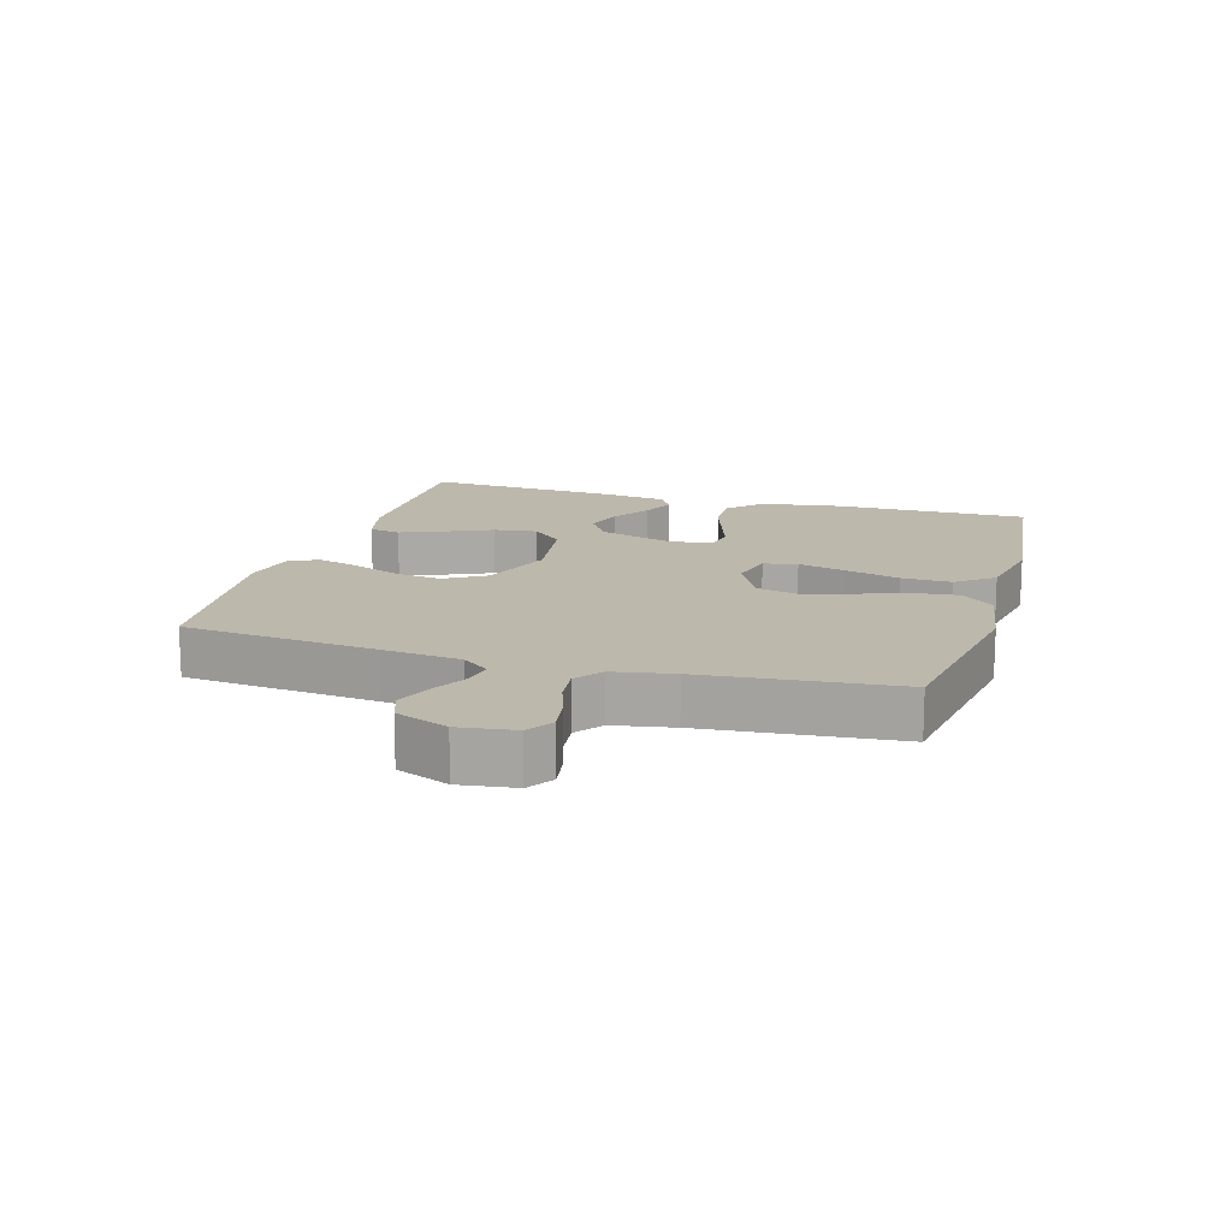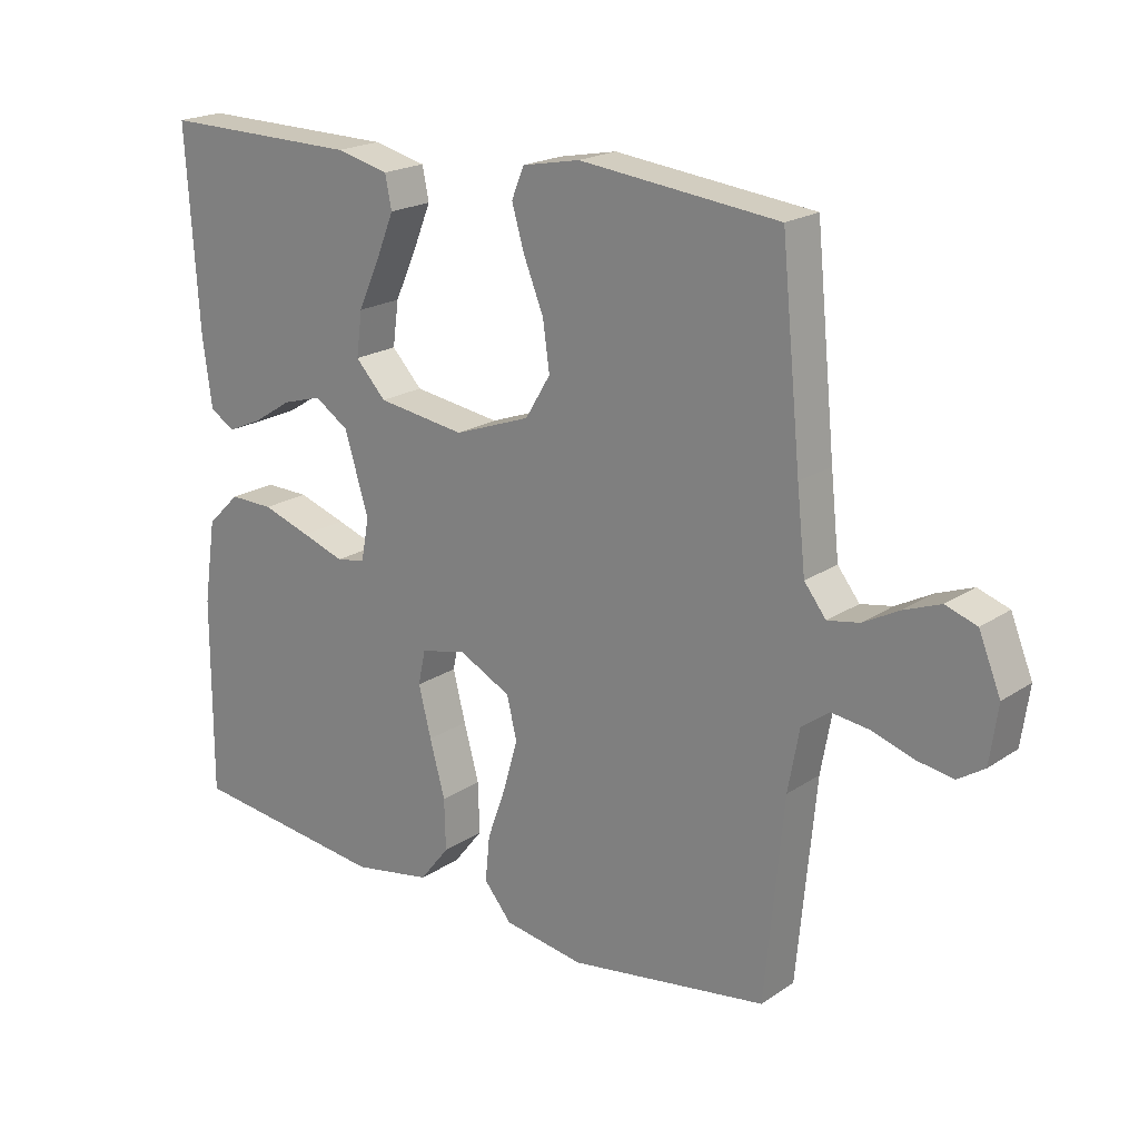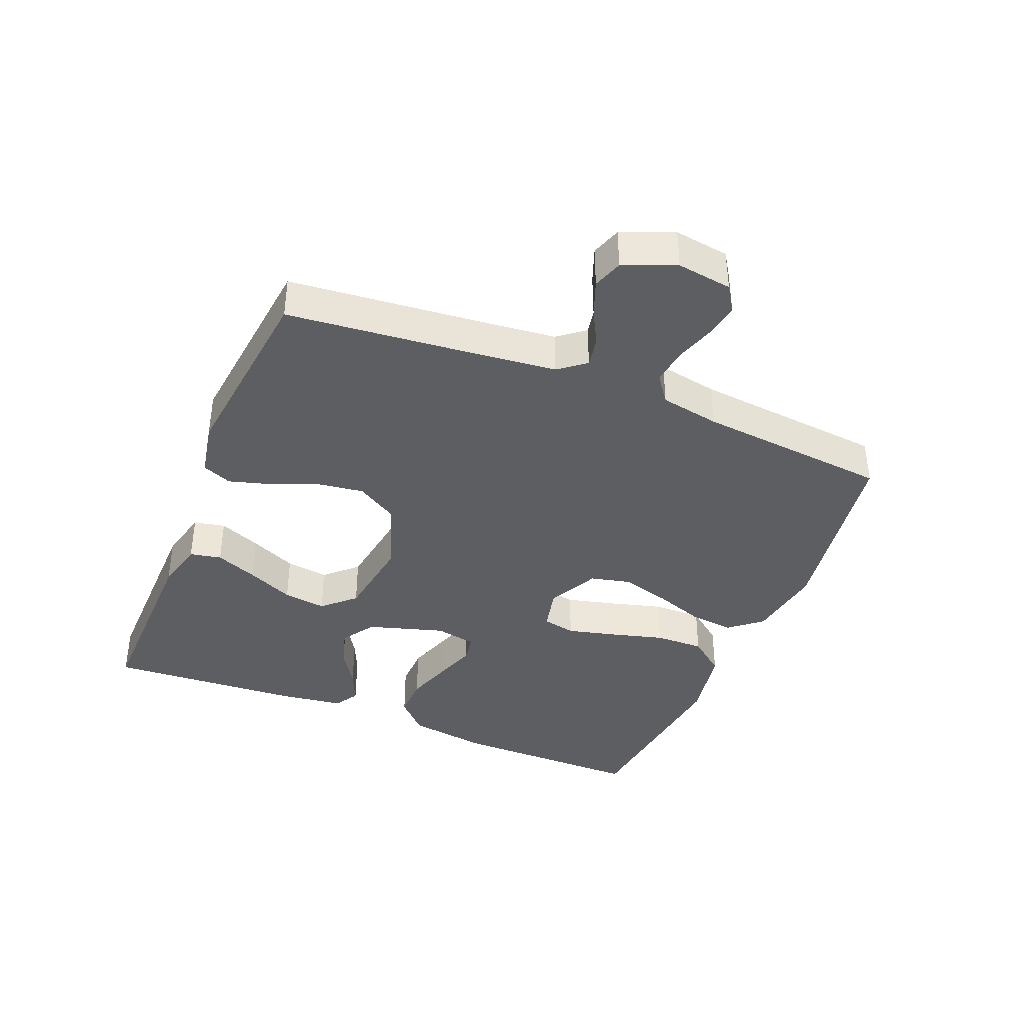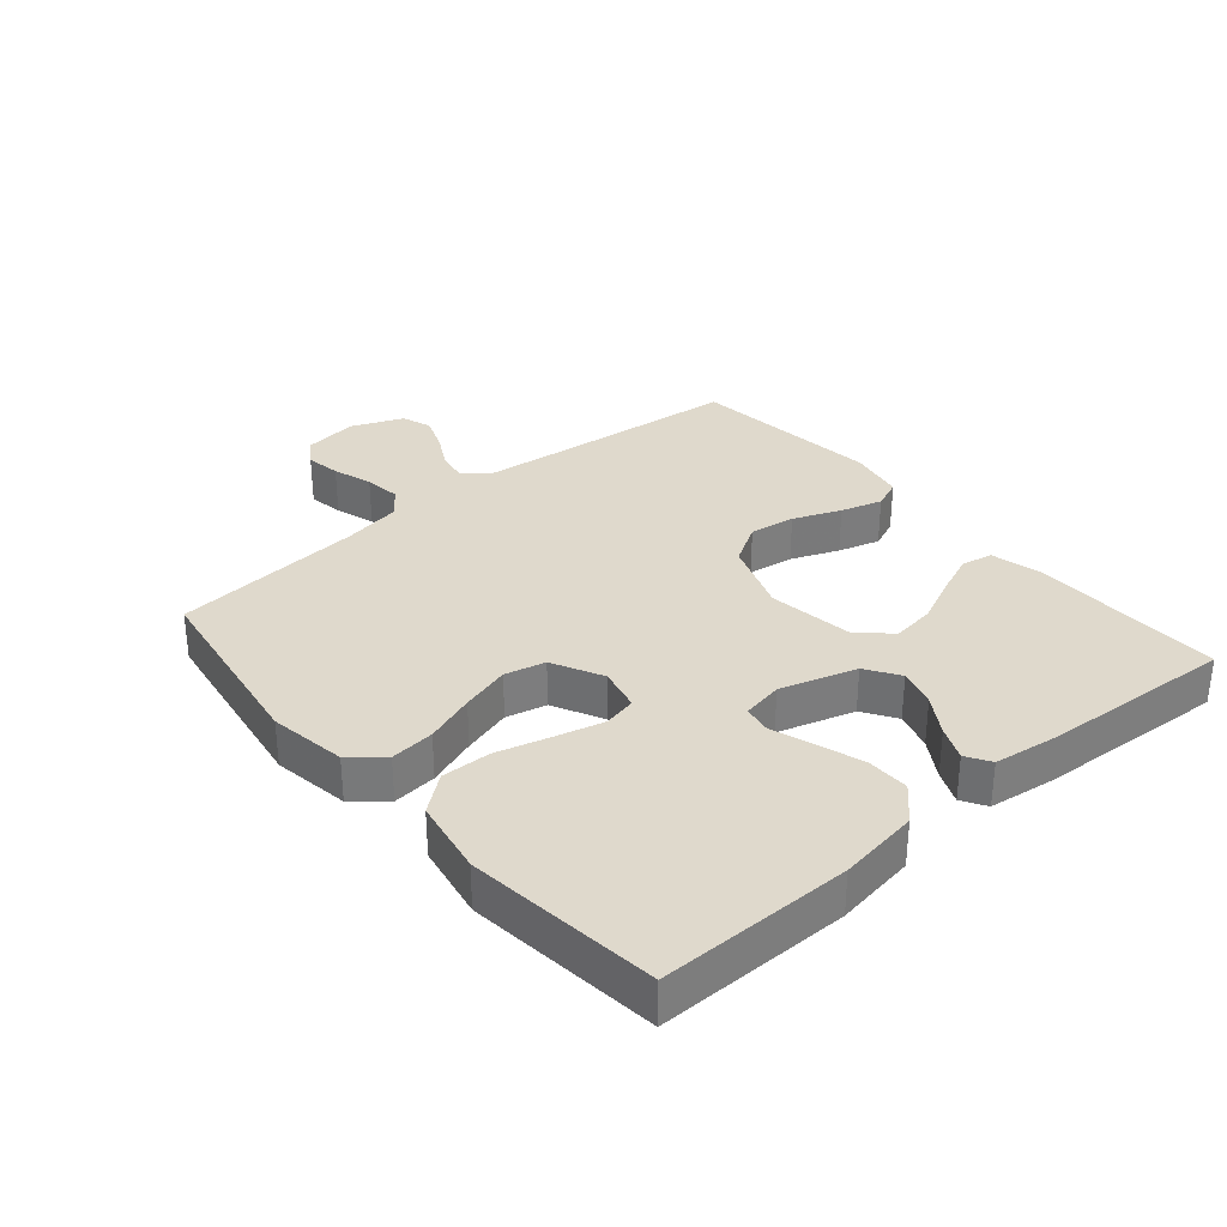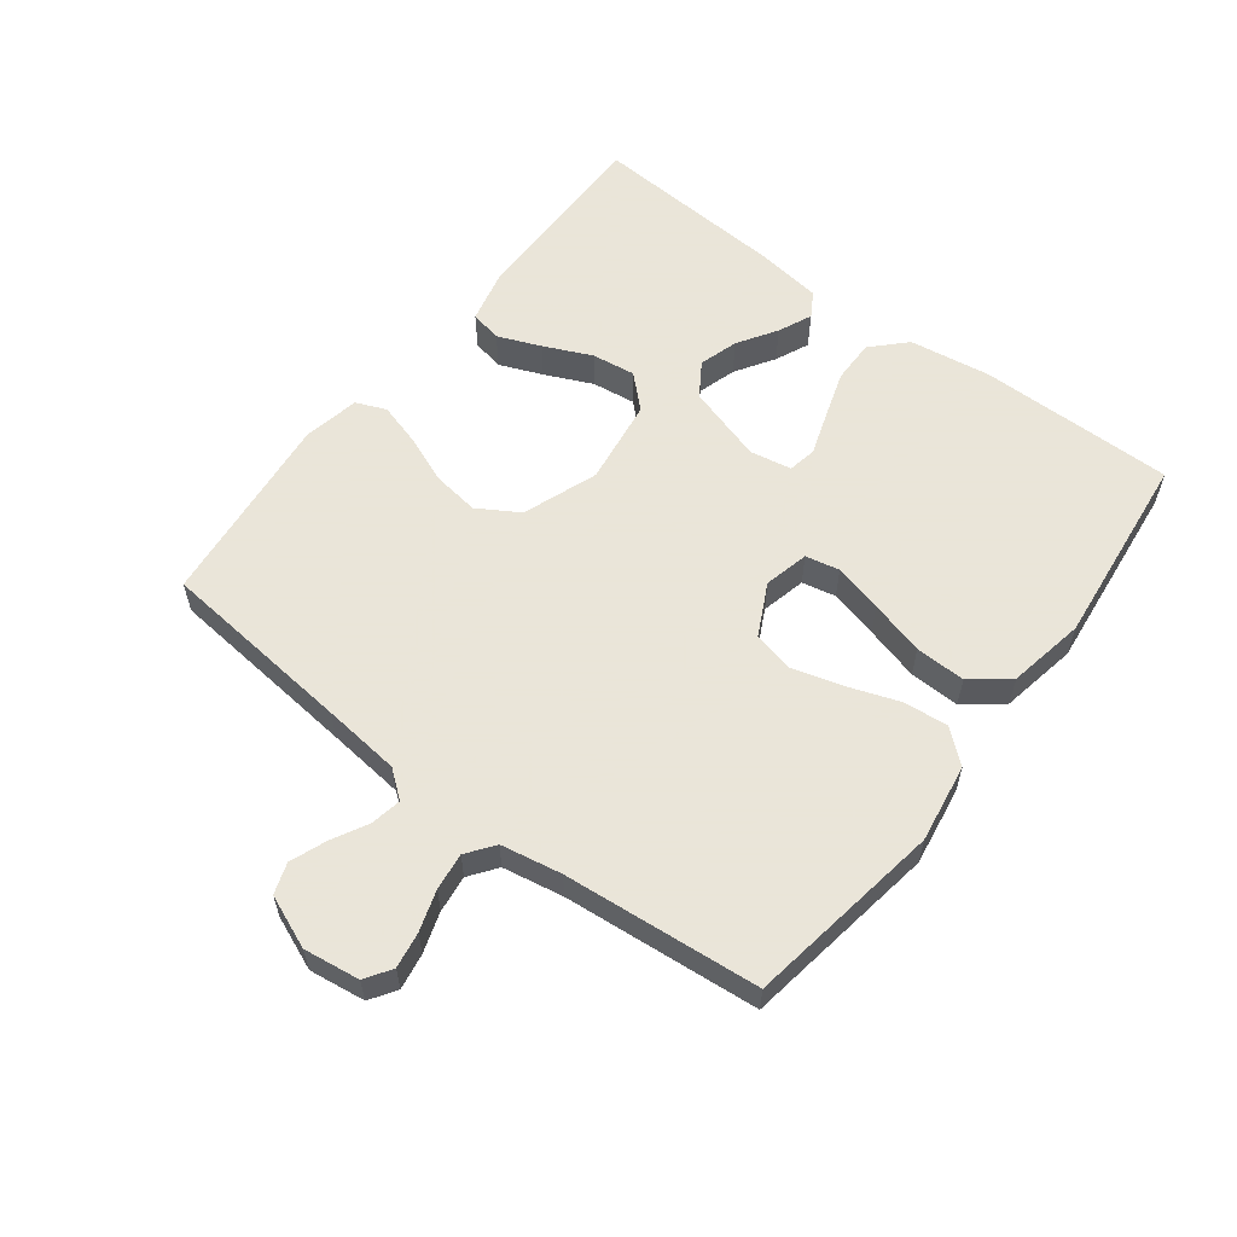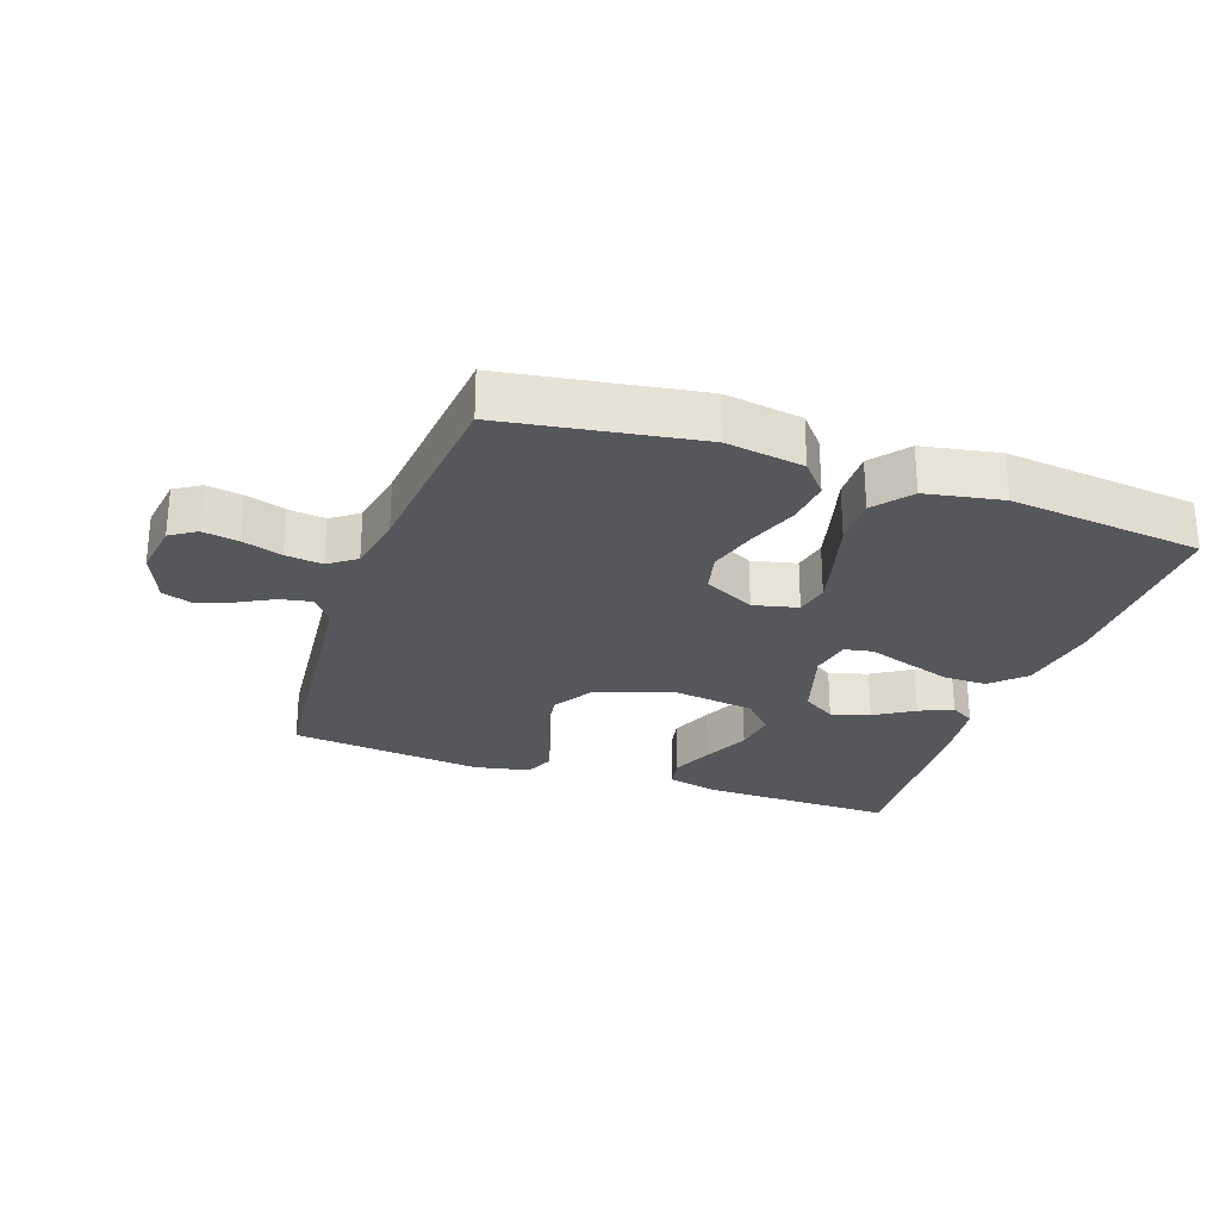
<metadata>
{"format":"obj","ext":"obj","renderer":"f3d","projection":"perspective","resolution":1024,"background":"white","views":[{"elev":14.9,"azim":106.4,"up":"+Y"},{"elev":20.2,"azim":39.7,"up":"+Z"},{"elev":-39.0,"azim":67.7,"up":"+Y"},{"elev":32.3,"azim":-130.4,"up":"+Y"},{"elev":58.6,"azim":127.4,"up":"+Y"},{"elev":-26.7,"azim":160.8,"up":"+Y"}]}
</metadata>
<code>
v -0.5 0.07 -0.5
v -0.499 0.07 -0.2
v -0.48 0.07 -0.074
v -0.43 0.07 -0.025
v -0.363 0.07 -0.026
v -0.29 0.07 -0.05
v -0.225 0.07 -0.072
v -0.181 0.07 -0.064
v -0.169 0.07 0
v -0.205 0.07 0.119
v -0.257 0.07 0.153
v -0.317 0.07 0.135
v -0.377 0.07 0.097
v -0.429 0.07 0.074
v -0.467 0.07 0.097
v -0.481 0.07 0.2
v -0.5 0.07 0.5
v -0.2 0.07 0.496
v -0.12 0.07 0.477
v -0.11 0.07 0.428
v -0.137 0.07 0.362
v -0.17 0.07 0.289
v -0.179 0.07 0.222
v -0.133 0.07 0.173
v 0 0.07 0.154
v 0.115 0.07 0.196
v 0.153 0.07 0.259
v 0.143 0.07 0.331
v 0.113 0.07 0.405
v 0.094 0.07 0.47
v 0.113 0.07 0.516
v 0.2 0.07 0.533
v 0.5 0.07 0.5
v 0.53 0.07 0.2
v 0.543 0.07 0.08
v 0.576 0.07 0.038
v 0.624 0.07 0.047
v 0.678 0.07 0.076
v 0.733 0.07 0.097
v 0.78 0.07 0.081
v 0.813 0.07 0
v 0.801 0.07 -0.086
v 0.761 0.07 -0.112
v 0.706 0.07 -0.103
v 0.644 0.07 -0.083
v 0.587 0.07 -0.076
v 0.545 0.07 -0.107
v 0.528 0.07 -0.2
v 0.5 0.07 -0.5
v 0.2 0.07 -0.547
v 0.079 0.07 -0.528
v 0.037 0.07 -0.478
v 0.044 0.07 -0.409
v 0.072 0.07 -0.331
v 0.094 0.07 -0.254
v 0.079 0.07 -0.191
v 0 0.07 -0.151
v -0.069 0.07 -0.167
v -0.08 0.07 -0.219
v -0.061 0.07 -0.294
v -0.038 0.07 -0.378
v -0.036 0.07 -0.455
v -0.081 0.07 -0.512
v -0.2 0.07 -0.534
v -0.5 0 -0.5
v -0.499 0 -0.2
v -0.48 0 -0.074
v -0.43 0 -0.025
v -0.363 0 -0.026
v -0.29 0 -0.05
v -0.225 0 -0.072
v -0.181 0 -0.064
v -0.169 0 0
v -0.205 0 0.119
v -0.257 0 0.153
v -0.317 0 0.135
v -0.377 0 0.097
v -0.429 0 0.074
v -0.467 0 0.097
v -0.481 0 0.2
v -0.5 0 0.5
v -0.2 0 0.496
v -0.12 0 0.477
v -0.11 0 0.428
v -0.137 0 0.362
v -0.17 0 0.289
v -0.179 0 0.222
v -0.133 0 0.173
v 0 0 0.154
v 0.115 0 0.196
v 0.153 0 0.259
v 0.143 0 0.331
v 0.113 0 0.405
v 0.094 0 0.47
v 0.113 0 0.516
v 0.2 0 0.533
v 0.5 0 0.5
v 0.53 0 0.2
v 0.543 0 0.08
v 0.576 0 0.038
v 0.624 0 0.047
v 0.678 0 0.076
v 0.733 0 0.097
v 0.78 0 0.081
v 0.813 0 0
v 0.801 0 -0.086
v 0.761 0 -0.112
v 0.706 0 -0.103
v 0.644 0 -0.083
v 0.587 0 -0.076
v 0.545 0 -0.107
v 0.528 0 -0.2
v 0.5 0 -0.5
v 0.2 0 -0.547
v 0.079 0 -0.528
v 0.037 0 -0.478
v 0.044 0 -0.409
v 0.072 0 -0.331
v 0.094 0 -0.254
v 0.079 0 -0.191
v 0 0 -0.151
v -0.069 0 -0.167
v -0.08 0 -0.219
v -0.061 0 -0.294
v -0.038 0 -0.378
v -0.036 0 -0.455
v -0.081 0 -0.512
v -0.2 0 -0.534
f 60 61 62 63
f 59 60 63 64
f 58 59 64 1
f 51 52 53 54
f 51 54 55
f 48 49 50 51
f 47 48 51 55
f 46 47 55 56
f 42 43 44 45
f 42 45 46
f 41 42 46
f 37 38 39 40
f 37 40 41 46
f 31 32 33 34
f 31 34 35
f 28 29 30 31
f 28 31 35 36
f 19 20 21 22
f 17 18 19 22
f 17 22 23
f 16 17 23 24
f 12 13 14 15
f 11 12 15 16
f 4 5 6 7
f 2 3 4 7
f 58 1 2 7
f 57 58 7 8
f 36 37 46 56
f 36 56 57
f 27 28 36
f 26 27 36 57
f 25 26 57 8
f 11 16 24 25
f 10 11 25
f 9 10 25
f 8 9 25
f 127 126 125 124
f 128 127 124 123
f 65 128 123 122
f 118 117 116 115
f 119 118 115
f 115 114 113 112
f 119 115 112 111
f 120 119 111 110
f 109 108 107 106
f 110 109 106
f 110 106 105
f 104 103 102 101
f 110 105 104 101
f 98 97 96 95
f 99 98 95
f 95 94 93 92
f 100 99 95 92
f 86 85 84 83
f 86 83 82 81
f 87 86 81
f 88 87 81 80
f 79 78 77 76
f 80 79 76 75
f 71 70 69 68
f 71 68 67 66
f 71 66 65 122
f 72 71 122 121
f 120 110 101 100
f 121 120 100
f 100 92 91
f 121 100 91 90
f 72 121 90 89
f 89 88 80 75
f 89 75 74
f 89 74 73
f 89 73 72
f 1 65 66 2
f 2 66 67 3
f 3 67 68 4
f 4 68 69 5
f 5 69 70 6
f 6 70 71 7
f 7 71 72 8
f 8 72 73 9
f 9 73 74 10
f 10 74 75 11
f 11 75 76 12
f 12 76 77 13
f 13 77 78 14
f 14 78 79 15
f 15 79 80 16
f 16 80 81 17
f 17 81 82 18
f 18 82 83 19
f 19 83 84 20
f 20 84 85 21
f 21 85 86 22
f 22 86 87 23
f 23 87 88 24
f 24 88 89 25
f 25 89 90 26
f 26 90 91 27
f 27 91 92 28
f 28 92 93 29
f 29 93 94 30
f 30 94 95 31
f 31 95 96 32
f 32 96 97 33
f 33 97 98 34
f 34 98 99 35
f 35 99 100 36
f 36 100 101 37
f 37 101 102 38
f 38 102 103 39
f 39 103 104 40
f 40 104 105 41
f 41 105 106 42
f 42 106 107 43
f 43 107 108 44
f 44 108 109 45
f 45 109 110 46
f 46 110 111 47
f 47 111 112 48
f 48 112 113 49
f 49 113 114 50
f 50 114 115 51
f 51 115 116 52
f 52 116 117 53
f 53 117 118 54
f 54 118 119 55
f 55 119 120 56
f 56 120 121 57
f 57 121 122 58
f 58 122 123 59
f 59 123 124 60
f 60 124 125 61
f 61 125 126 62
f 62 126 127 63
f 63 127 128 64
f 64 128 65 1

</code>
